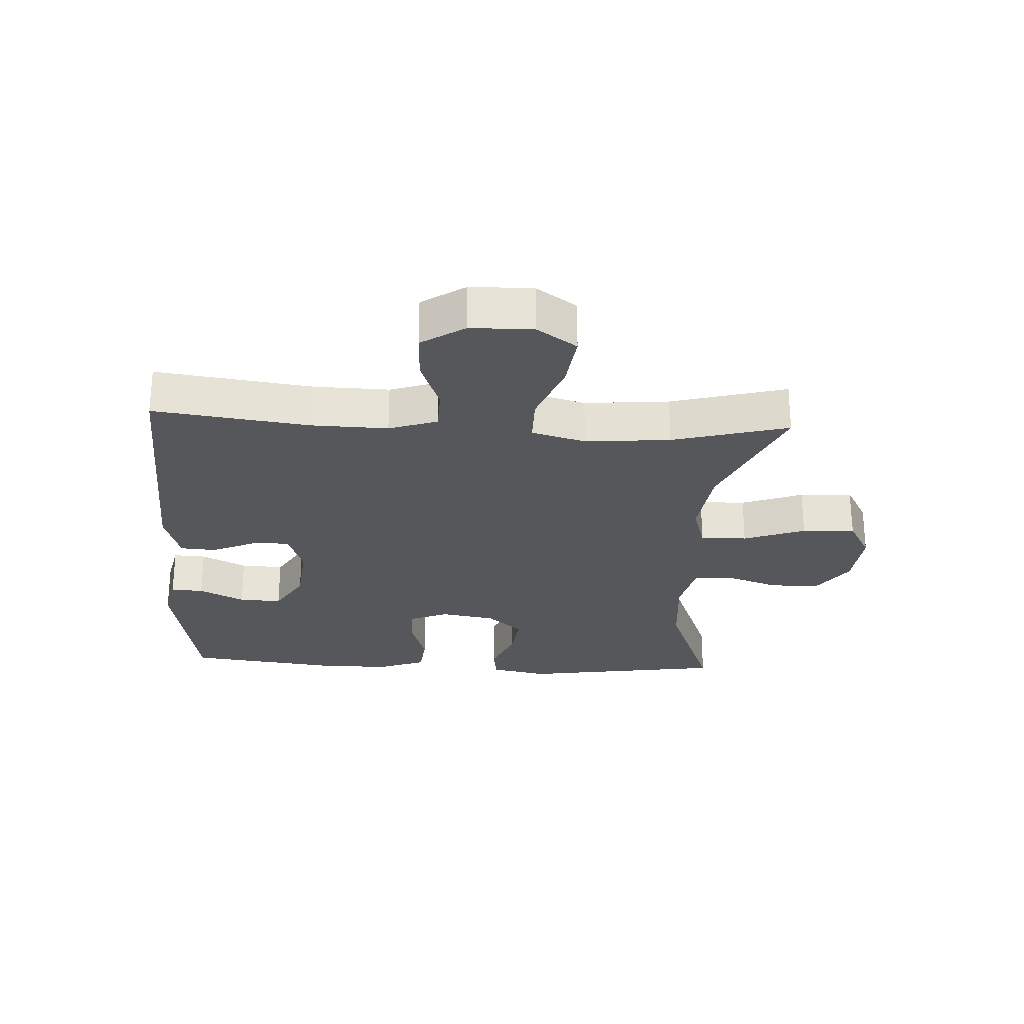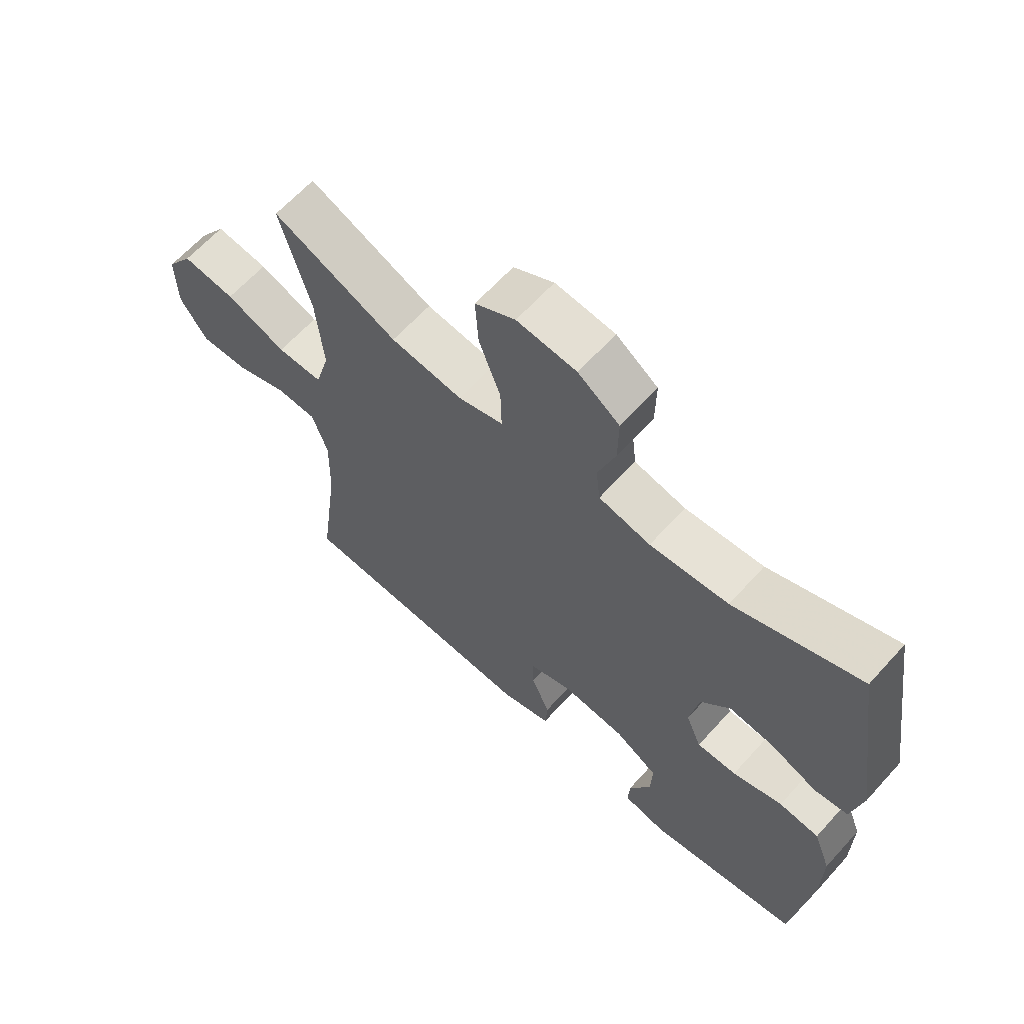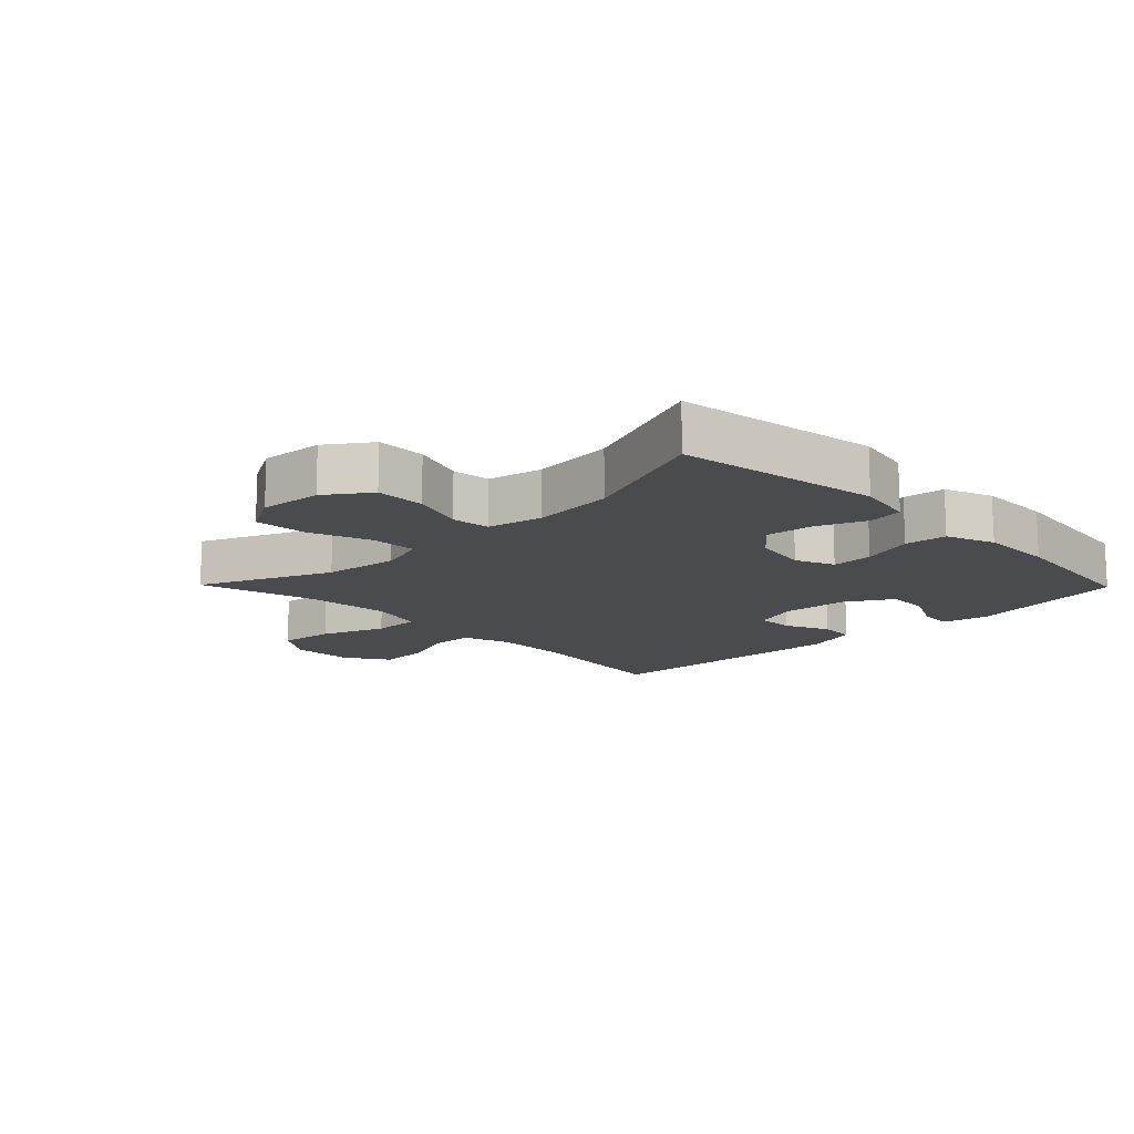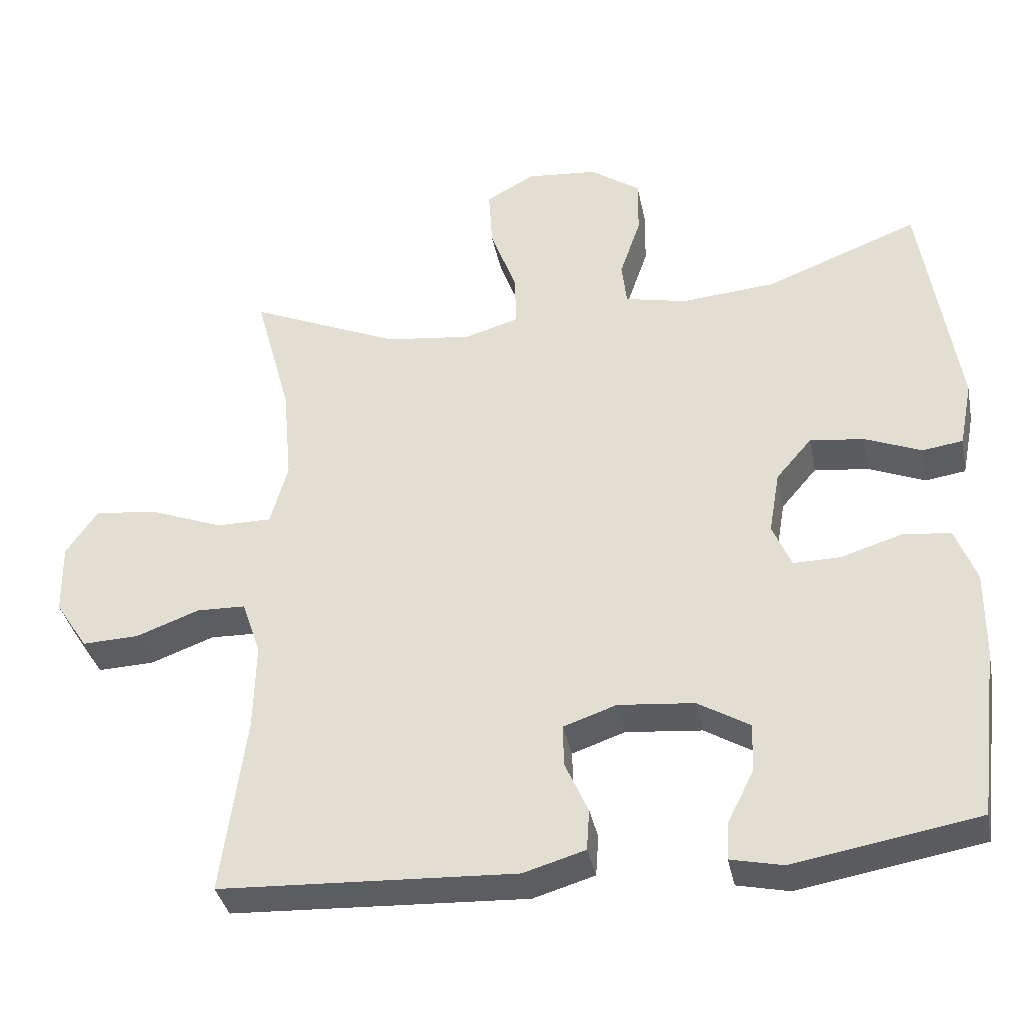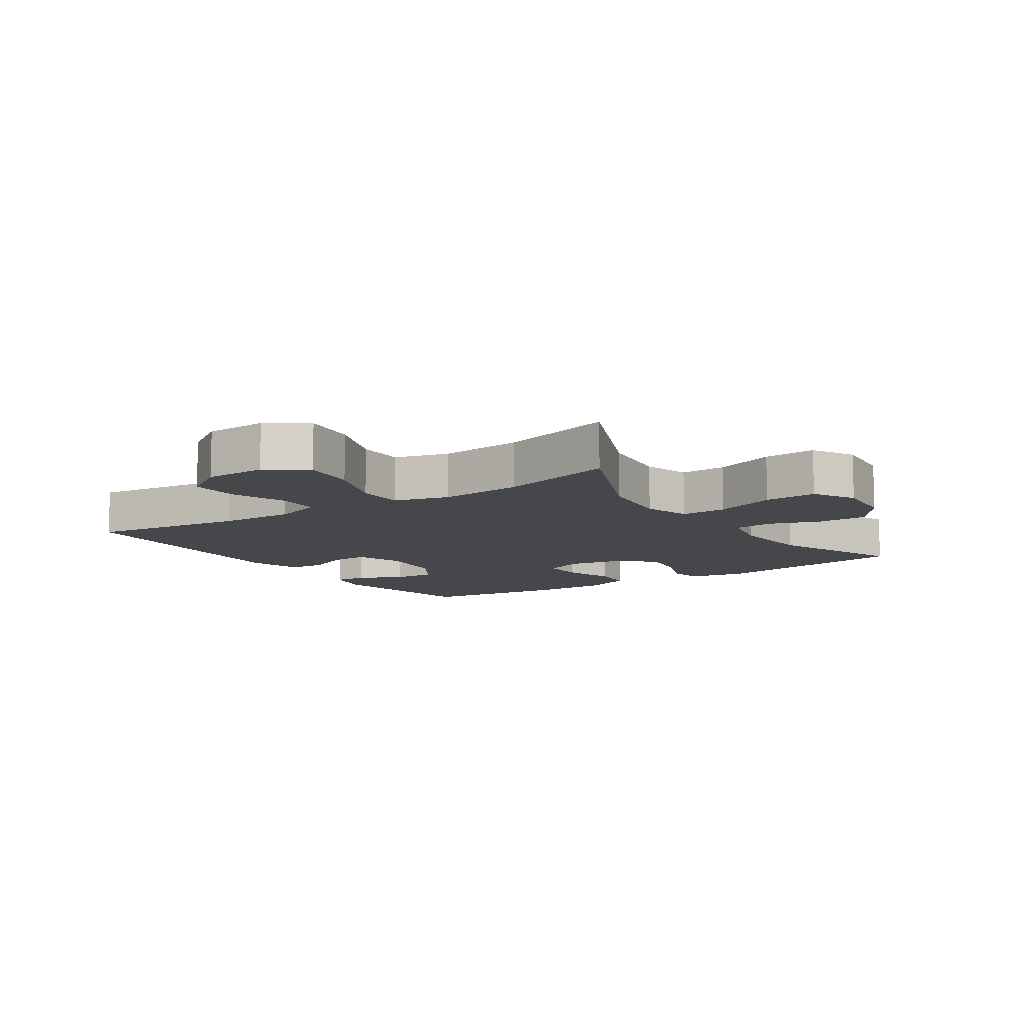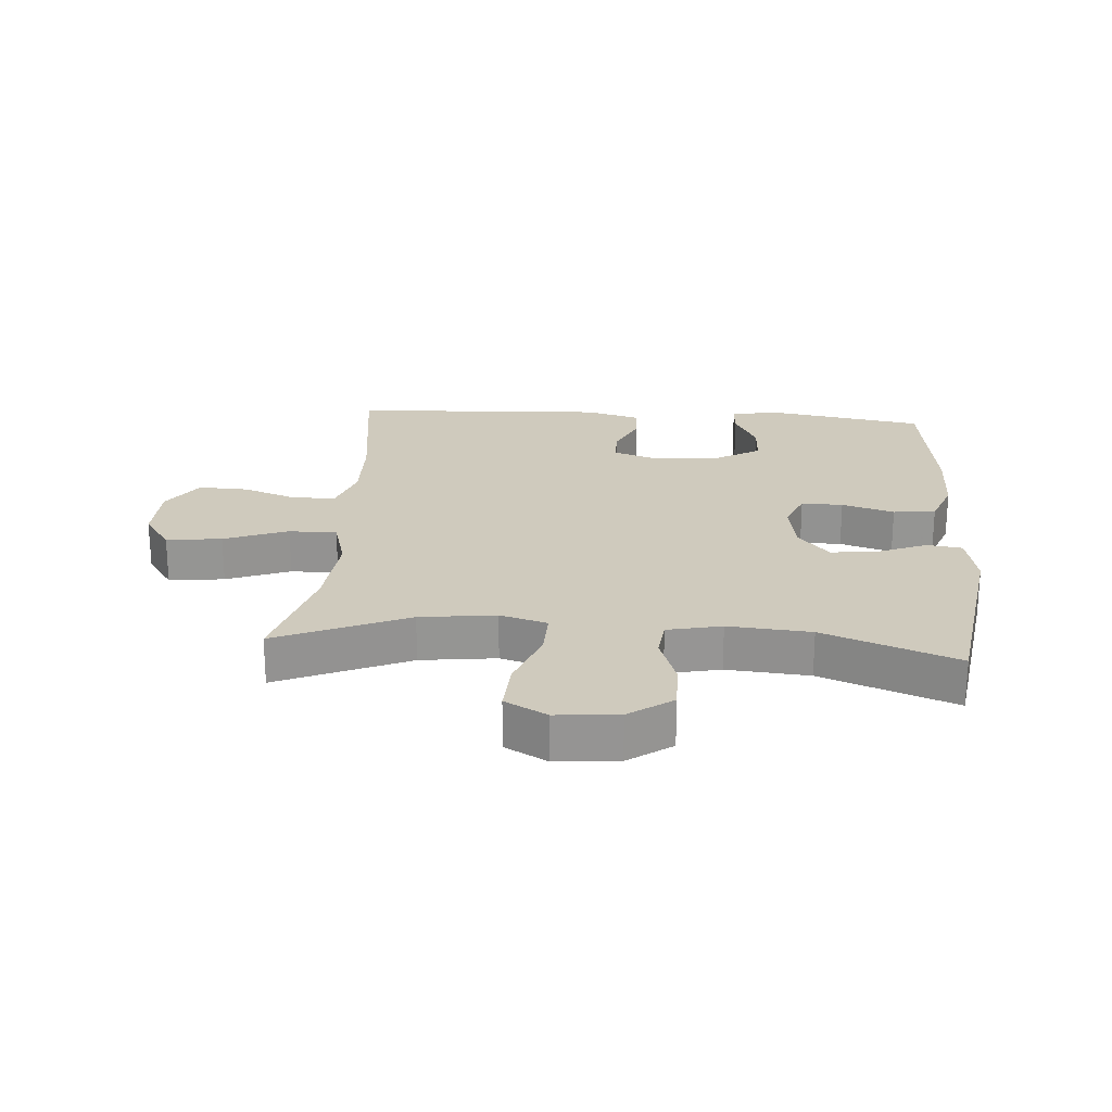
<metadata>
{"format":"obj","ext":"obj","renderer":"f3d","projection":"perspective","resolution":1024,"background":"white","views":[{"elev":-26.5,"azim":-93.1,"up":"+Y"},{"elev":63.9,"azim":42.1,"up":"+Z"},{"elev":-14.0,"azim":44.4,"up":"+Y"},{"elev":-36.6,"azim":11.3,"up":"+Z"},{"elev":-10.2,"azim":-56.0,"up":"+Y"},{"elev":22.9,"azim":4.2,"up":"+Y"}]}
</metadata>
<code>
v -0.5 0.07 0.5
v -0.292 0.07 0.409
v -0.172 0.07 0.394
v -0.097 0.07 0.416
v -0.099 0.07 0.49
v -0.135 0.07 0.588
v -0.14 0.07 0.672
v -0.073 0.07 0.709
v 0.026 0.07 0.7
v 0.095 0.07 0.651
v 0.094 0.07 0.572
v 0.065 0.07 0.488
v 0.072 0.07 0.427
v 0.158 0.07 0.408
v 0.289 0.07 0.419
v 0.5 0.07 0.5
v 0.55 0.07 0.177
v 0.532 0.07 0.086
v 0.476 0.07 0.078
v 0.398 0.07 0.11
v 0.323 0.07 0.119
v 0.274 0.07 0.062
v 0.259 0.07 -0.025
v 0.285 0.07 -0.087
v 0.351 0.07 -0.086
v 0.434 0.07 -0.06
v 0.501 0.07 -0.067
v 0.53 0.07 -0.144
v 0.529 0.07 -0.262
v 0.5 0.07 -0.5
v 0.245 0.07 -0.544
v 0.173 0.07 -0.528
v 0.176 0.07 -0.476
v 0.212 0.07 -0.404
v 0.215 0.07 -0.336
v 0.143 0.07 -0.293
v 0.038 0.07 -0.283
v -0.035 0.07 -0.308
v -0.034 0.07 -0.366
v -0.002 0.07 -0.438
v -0.006 0.07 -0.495
v -0.091 0.07 -0.52
v -0.5 0.07 -0.5
v -0.467 0.07 -0.252
v -0.464 0.07 -0.131
v -0.49 0.07 -0.054
v -0.558 0.07 -0.052
v -0.645 0.07 -0.084
v -0.724 0.07 -0.087
v -0.769 0.07 -0.018
v -0.771 0.07 0.081
v -0.727 0.07 0.145
v -0.639 0.07 0.134
v -0.538 0.07 0.095
v -0.462 0.07 0.095
v -0.438 0.07 0.181
v -0.45 0.07 0.316
v -0.5 0 0.5
v -0.292 0 0.409
v -0.172 0 0.394
v -0.097 0 0.416
v -0.099 0 0.49
v -0.135 0 0.588
v -0.14 0 0.672
v -0.073 0 0.709
v 0.026 0 0.7
v 0.095 0 0.651
v 0.094 0 0.572
v 0.065 0 0.488
v 0.072 0 0.427
v 0.158 0 0.408
v 0.289 0 0.419
v 0.5 0 0.5
v 0.55 0 0.177
v 0.532 0 0.086
v 0.476 0 0.078
v 0.398 0 0.11
v 0.323 0 0.119
v 0.274 0 0.062
v 0.259 0 -0.025
v 0.285 0 -0.087
v 0.351 0 -0.086
v 0.434 0 -0.06
v 0.501 0 -0.067
v 0.53 0 -0.144
v 0.529 0 -0.262
v 0.5 0 -0.5
v 0.245 0 -0.544
v 0.173 0 -0.528
v 0.176 0 -0.476
v 0.212 0 -0.404
v 0.215 0 -0.336
v 0.143 0 -0.293
v 0.038 0 -0.283
v -0.035 0 -0.308
v -0.034 0 -0.366
v -0.002 0 -0.438
v -0.006 0 -0.495
v -0.091 0 -0.52
v -0.5 0 -0.5
v -0.467 0 -0.252
v -0.464 0 -0.131
v -0.49 0 -0.054
v -0.558 0 -0.052
v -0.645 0 -0.084
v -0.724 0 -0.087
v -0.769 0 -0.018
v -0.771 0 0.081
v -0.727 0 0.145
v -0.639 0 0.134
v -0.538 0 0.095
v -0.462 0 0.095
v -0.438 0 0.181
v -0.45 0 0.316
f 52 53 54
f 51 52 54
f 50 51 54
f 49 50 54
f 48 49 54
f 47 48 54
f 46 47 54 55
f 45 46 55 56
f 42 43 44
f 41 42 44
f 40 41 44
f 39 40 44
f 44 45 56
f 39 44 56
f 38 39 56
f 32 33 34
f 31 32 34
f 30 31 34
f 29 30 34
f 28 29 34
f 27 28 34
f 26 27 34
f 25 26 34 35
f 24 25 35 36
f 18 19 20
f 17 18 20
f 16 17 20
f 15 16 20
f 14 15 20 21
f 13 14 21 22
f 10 11 12
f 9 10 12
f 8 9 12
f 7 8 12
f 6 7 12
f 5 6 12
f 4 5 12 13
f 13 22 23
f 4 13 23
f 3 4 23
f 57 1 2
f 3 23 24
f 2 3 24
f 57 2 24
f 56 57 24
f 38 56 24
f 37 38 24
f 24 36 37
f 111 110 109
f 111 109 108
f 111 108 107
f 111 107 106
f 111 106 105
f 111 105 104
f 112 111 104 103
f 113 112 103 102
f 101 100 99
f 101 99 98
f 101 98 97
f 101 97 96
f 113 102 101
f 113 101 96
f 113 96 95
f 91 90 89
f 91 89 88
f 91 88 87
f 91 87 86
f 91 86 85
f 91 85 84
f 91 84 83
f 92 91 83 82
f 93 92 82 81
f 77 76 75
f 77 75 74
f 77 74 73
f 77 73 72
f 78 77 72 71
f 79 78 71 70
f 69 68 67
f 69 67 66
f 69 66 65
f 69 65 64
f 69 64 63
f 69 63 62
f 70 69 62 61
f 80 79 70
f 80 70 61
f 80 61 60
f 59 58 114
f 81 80 60
f 81 60 59
f 81 59 114
f 81 114 113
f 81 113 95
f 81 95 94
f 94 93 81
f 1 58 59 2
f 2 59 60 3
f 3 60 61 4
f 4 61 62 5
f 5 62 63 6
f 6 63 64 7
f 7 64 65 8
f 8 65 66 9
f 9 66 67 10
f 10 67 68 11
f 11 68 69 12
f 12 69 70 13
f 13 70 71 14
f 14 71 72 15
f 15 72 73 16
f 16 73 74 17
f 17 74 75 18
f 18 75 76 19
f 19 76 77 20
f 20 77 78 21
f 21 78 79 22
f 22 79 80 23
f 23 80 81 24
f 24 81 82 25
f 25 82 83 26
f 26 83 84 27
f 27 84 85 28
f 28 85 86 29
f 29 86 87 30
f 30 87 88 31
f 31 88 89 32
f 32 89 90 33
f 33 90 91 34
f 34 91 92 35
f 35 92 93 36
f 36 93 94 37
f 37 94 95 38
f 38 95 96 39
f 39 96 97 40
f 40 97 98 41
f 41 98 99 42
f 42 99 100 43
f 43 100 101 44
f 44 101 102 45
f 45 102 103 46
f 46 103 104 47
f 47 104 105 48
f 48 105 106 49
f 49 106 107 50
f 50 107 108 51
f 51 108 109 52
f 52 109 110 53
f 53 110 111 54
f 54 111 112 55
f 55 112 113 56
f 56 113 114 57
f 57 114 58 1

</code>
